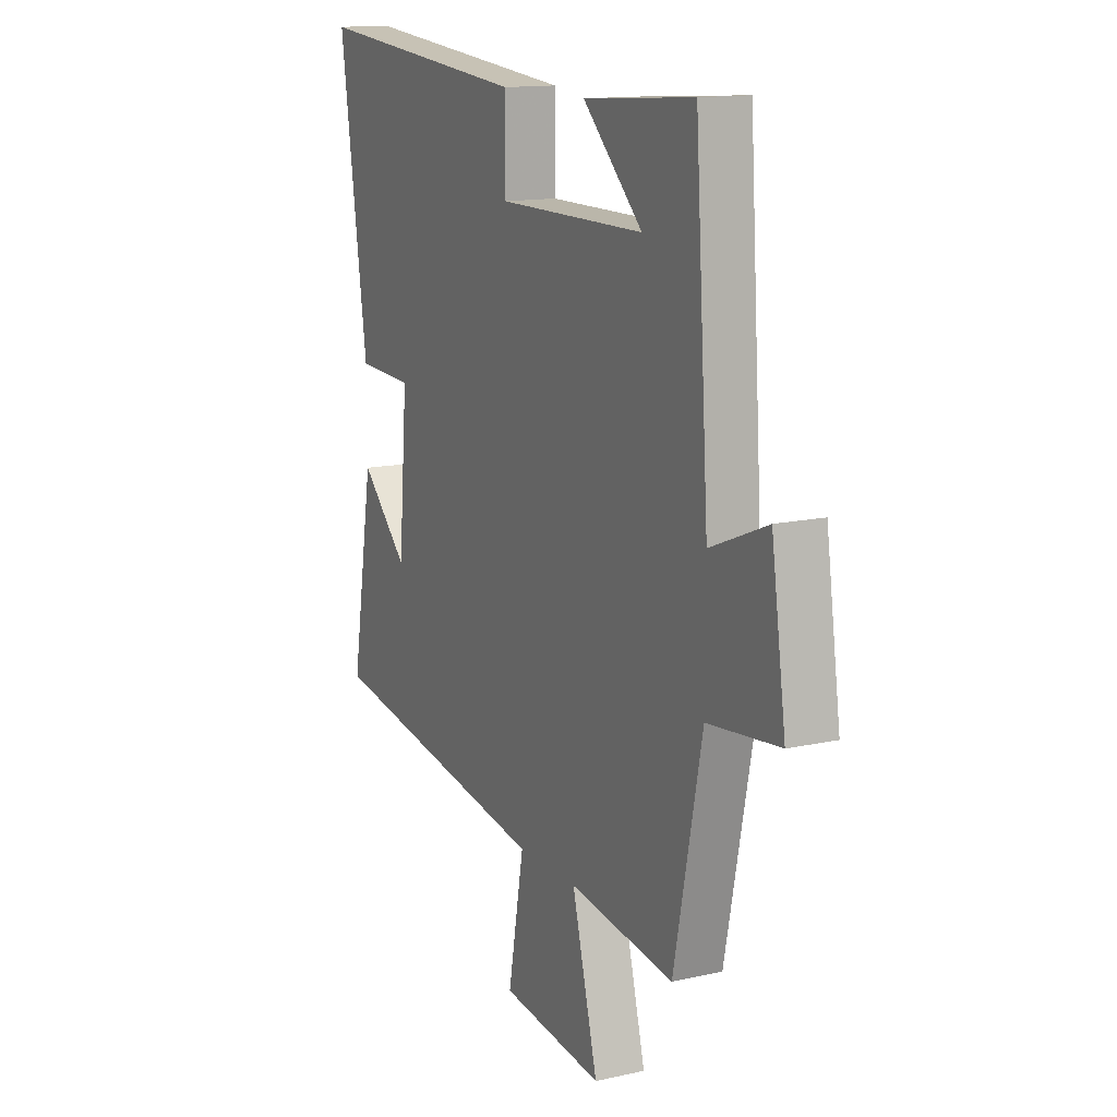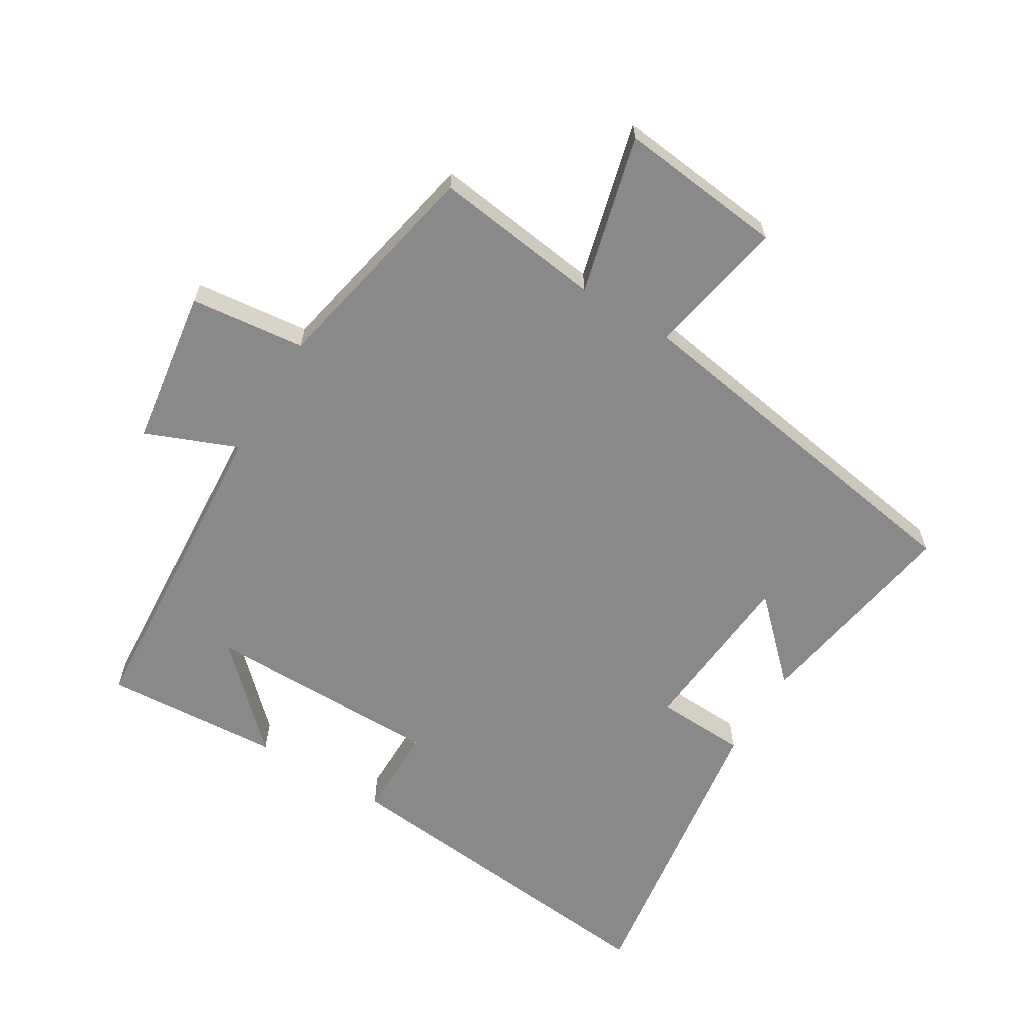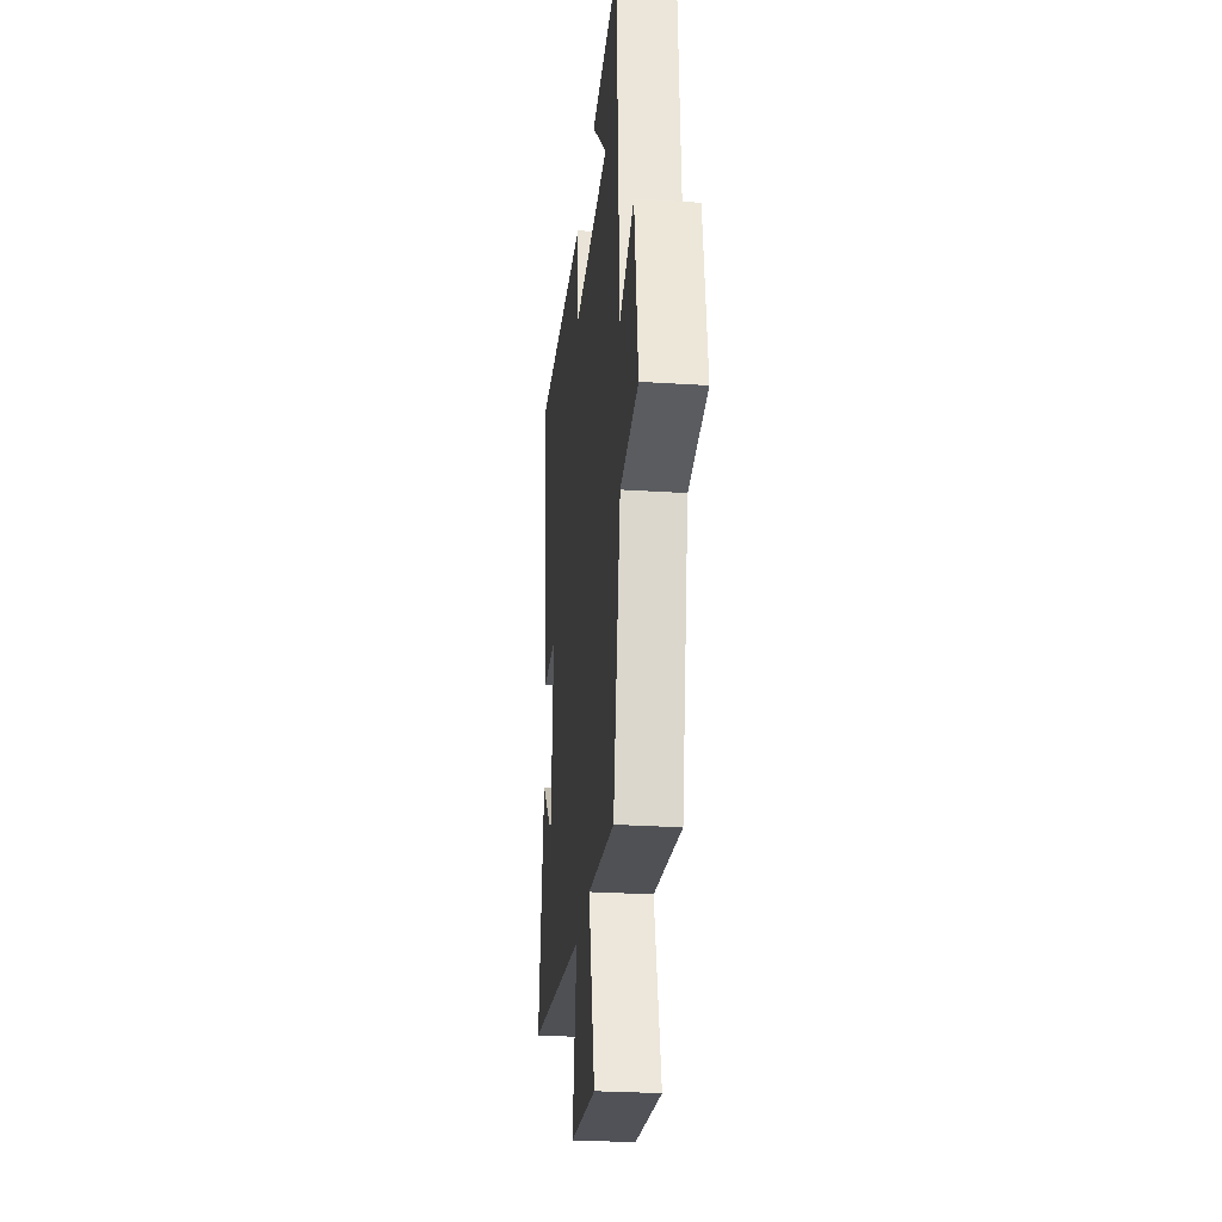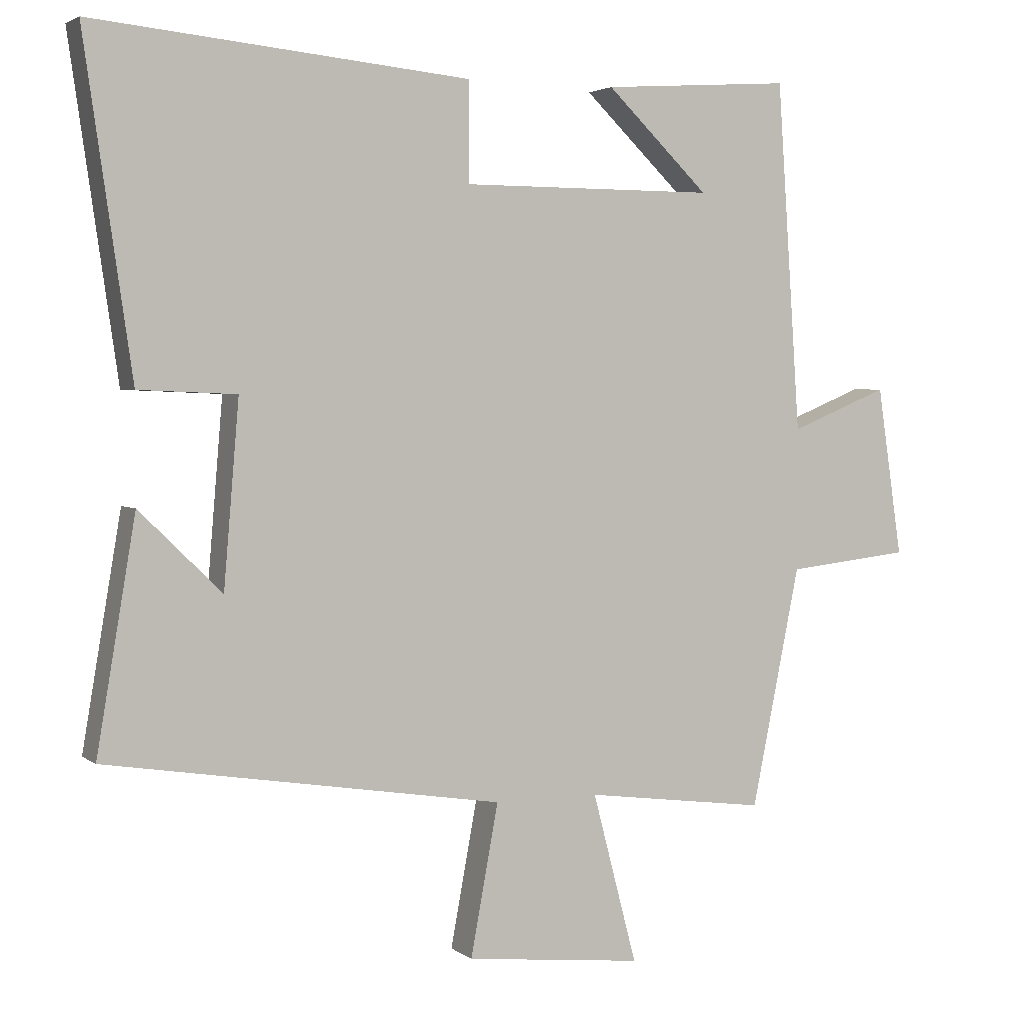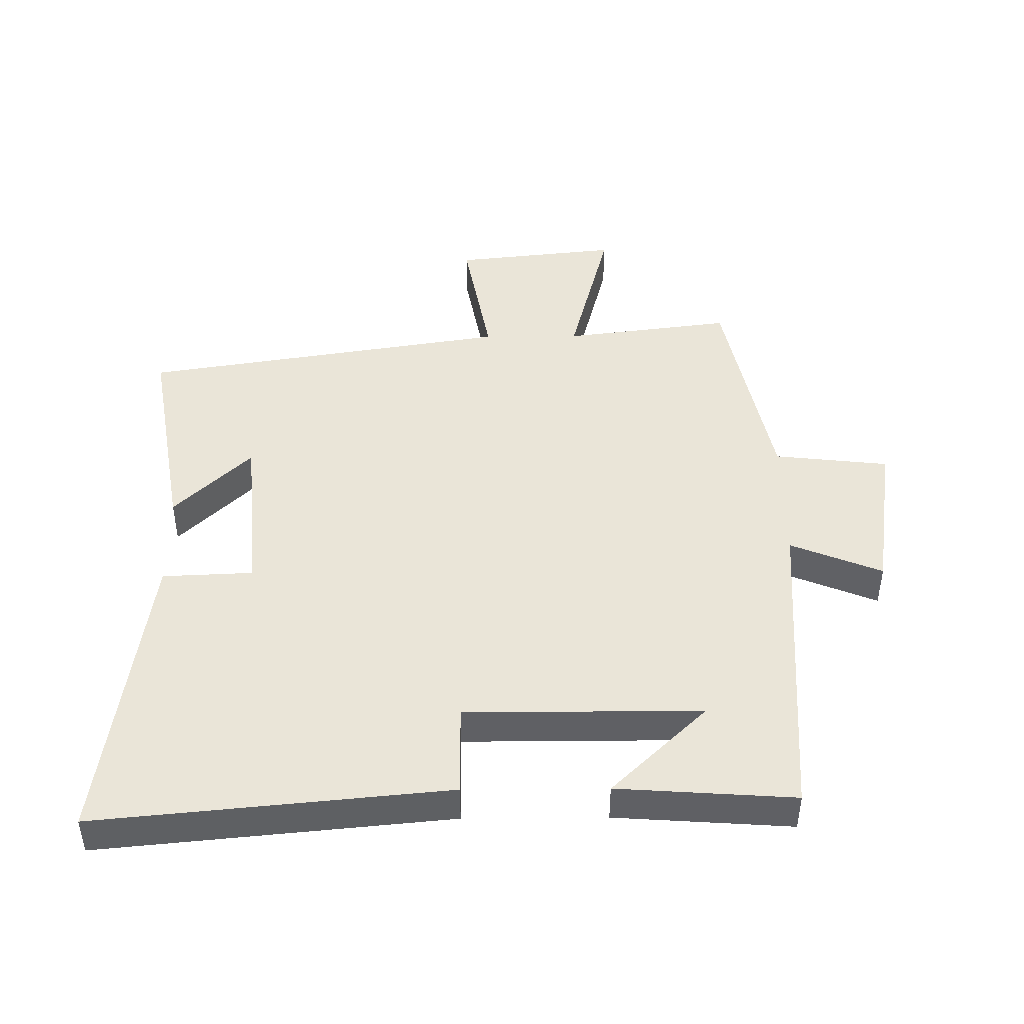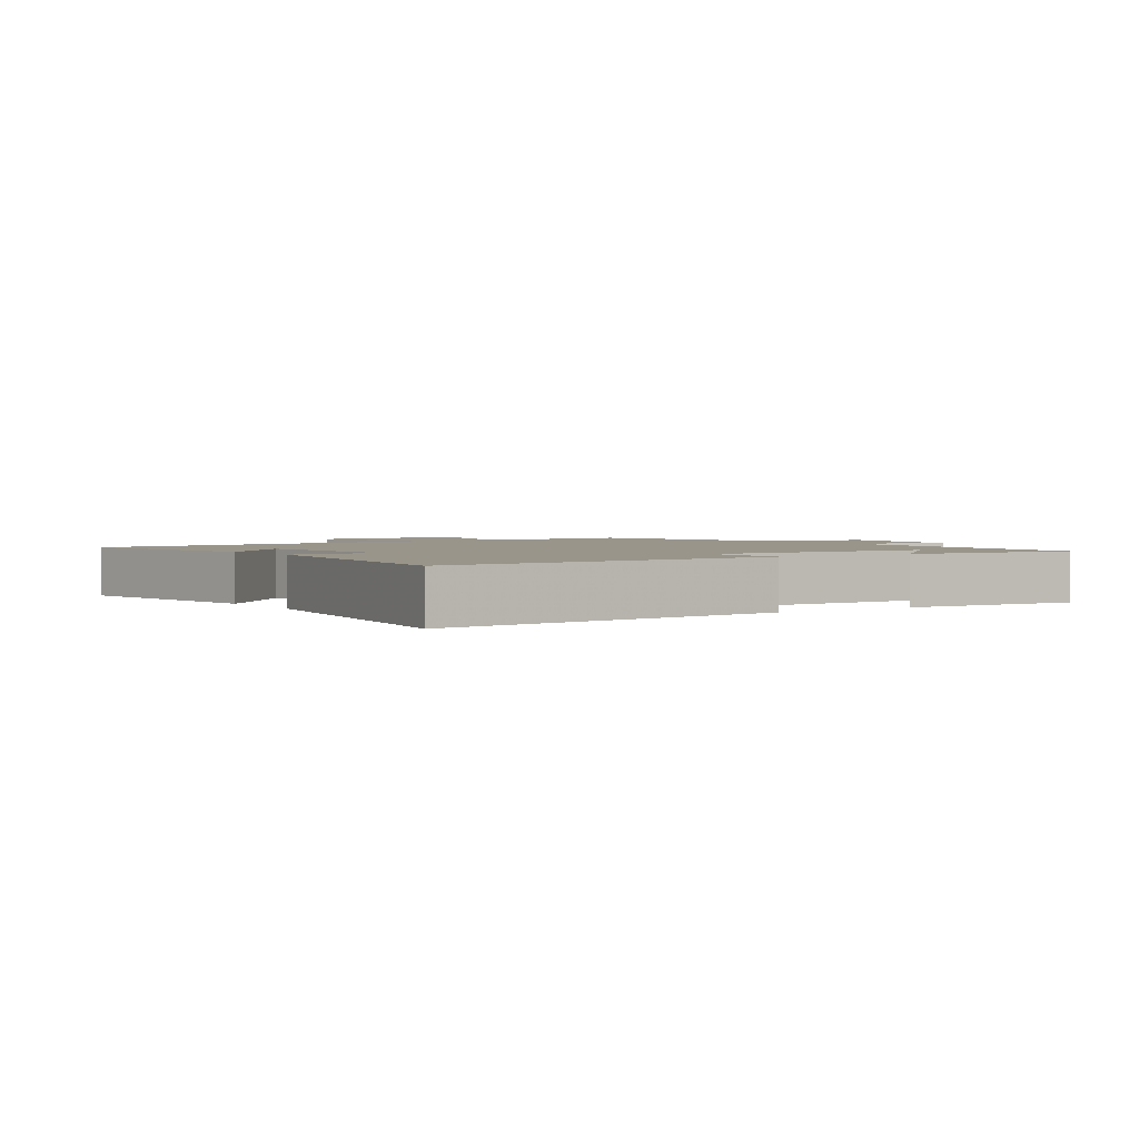
<metadata>
{"format":"obj","ext":"obj","renderer":"f3d","projection":"perspective","resolution":1024,"background":"white","views":[{"elev":13.8,"azim":63.5,"up":"+Z"},{"elev":-63.3,"azim":148.7,"up":"+Y"},{"elev":-27.6,"azim":84.3,"up":"+Z"},{"elev":3.0,"azim":-24.7,"up":"+Z"},{"elev":45.4,"azim":-0.5,"up":"+Y"},{"elev":2.0,"azim":-33.6,"up":"+Y"}]}
</metadata>
<code>
v 0.466 0.07 0.519
v 0.5 0.07 0.017
v 0.642 0.07 0.075
v 0.678 0.07 -0.169
v 0.5 0.07 -0.189
v 0.43 0.07 -0.534
v 0.168 0.07 -0.5
v 0.232 0.07 -0.745
v -0.024 0.07 -0.717
v 0.016 0.07 -0.5
v -0.556 0.07 -0.409
v -0.5 0.07 -0.078
v -0.381 0.07 -0.194
v -0.359 0.07 0.07
v -0.5 0.07 0.076
v -0.569 0.07 0.552
v -0.026 0.07 0.5
v -0.026 0.07 0.357
v 0.34 0.07 0.357
v 0.192 0.07 0.5
v 0.466 0 0.519
v 0.5 0 0.017
v 0.642 0 0.075
v 0.678 0 -0.169
v 0.5 0 -0.189
v 0.43 0 -0.534
v 0.168 0 -0.5
v 0.232 0 -0.745
v -0.024 0 -0.717
v 0.016 0 -0.5
v -0.556 0 -0.409
v -0.5 0 -0.078
v -0.381 0 -0.194
v -0.359 0 0.07
v -0.5 0 0.076
v -0.569 0 0.552
v -0.026 0 0.5
v -0.026 0 0.357
v 0.34 0 0.357
v 0.192 0 0.5
f 19 20 1
f 15 16 17 18
f 14 15 18 19
f 13 14 19
f 11 12 13
f 10 11 13 19
f 7 8 9 10
f 7 10 19 1
f 5 6 7 1
f 2 3 4 5
f 1 2 5
f 21 40 39
f 38 37 36 35
f 39 38 35 34
f 39 34 33
f 33 32 31
f 39 33 31 30
f 30 29 28 27
f 21 39 30 27
f 21 27 26 25
f 25 24 23 22
f 25 22 21
f 1 21 22 2
f 2 22 23 3
f 3 23 24 4
f 4 24 25 5
f 5 25 26 6
f 6 26 27 7
f 7 27 28 8
f 8 28 29 9
f 9 29 30 10
f 10 30 31 11
f 11 31 32 12
f 12 32 33 13
f 13 33 34 14
f 14 34 35 15
f 15 35 36 16
f 16 36 37 17
f 17 37 38 18
f 18 38 39 19
f 19 39 40 20
f 20 40 21 1

</code>
